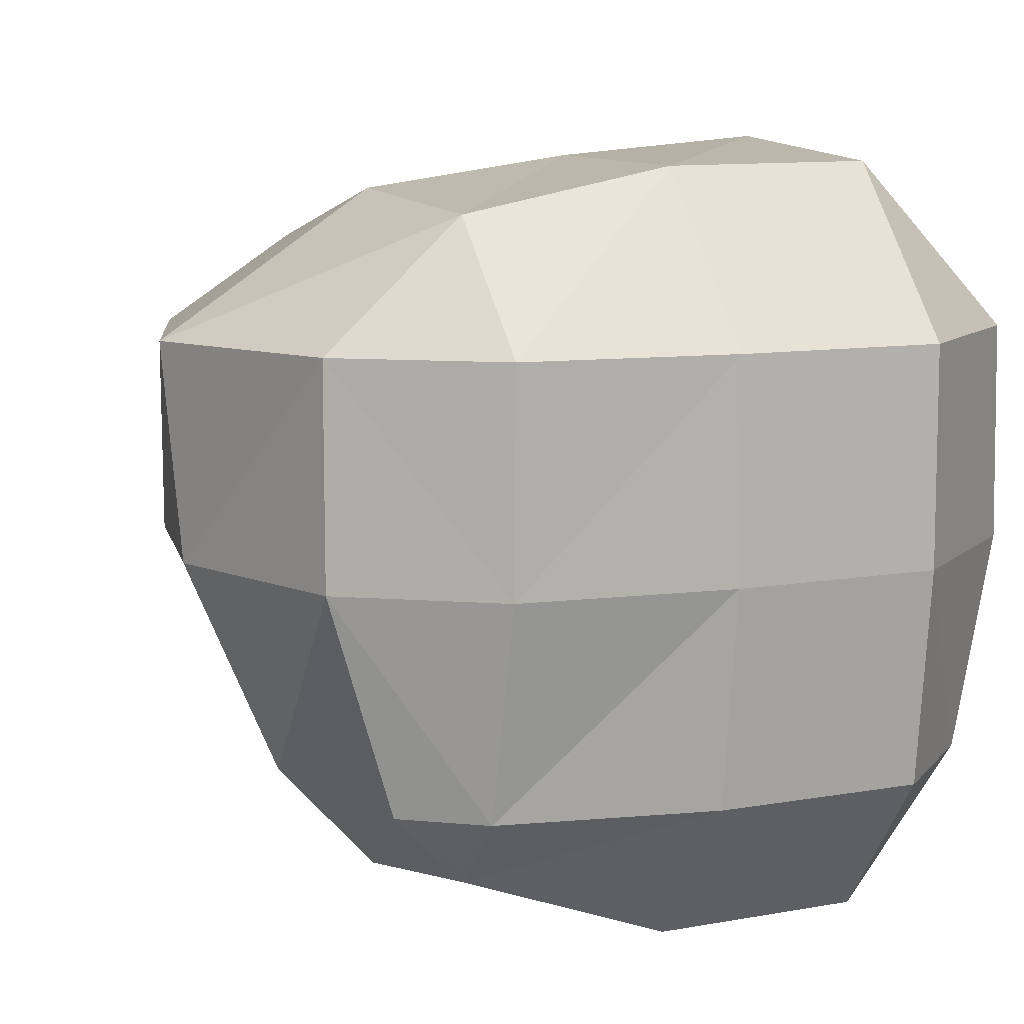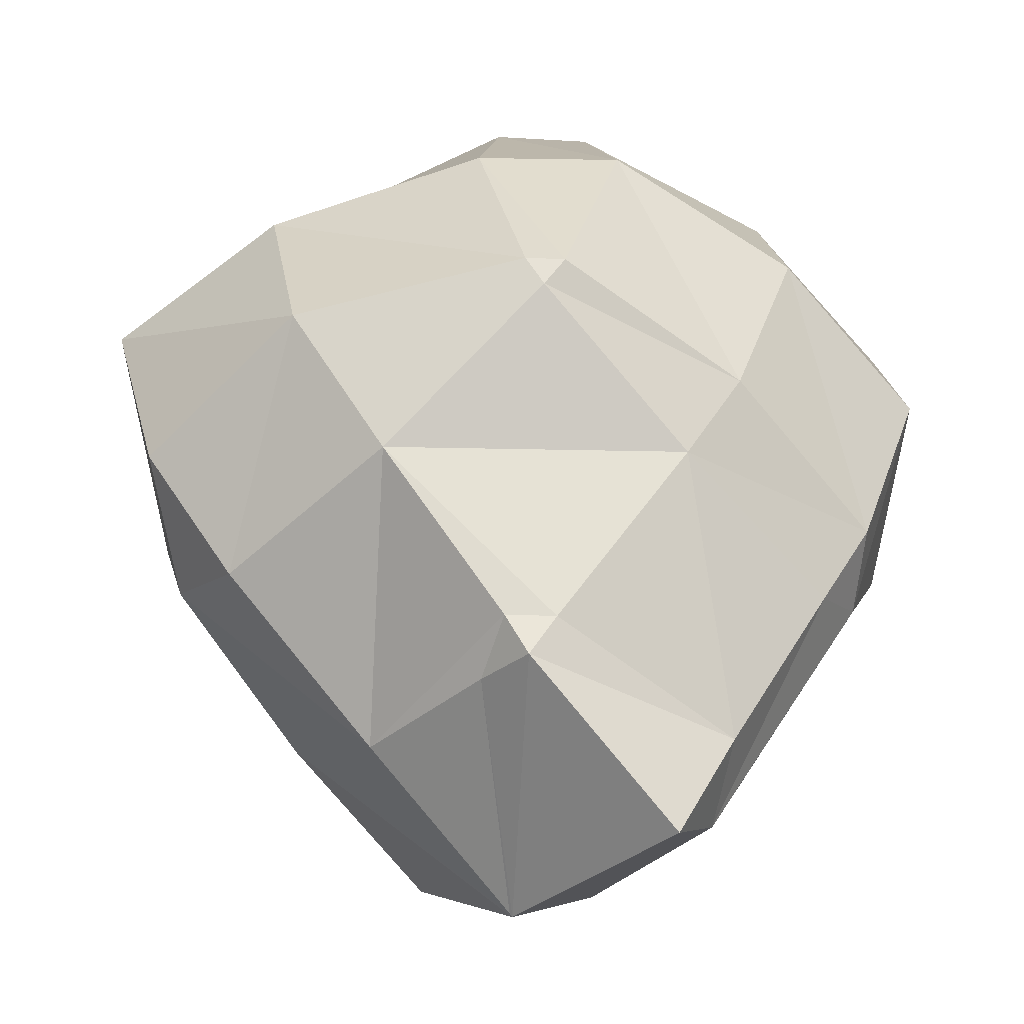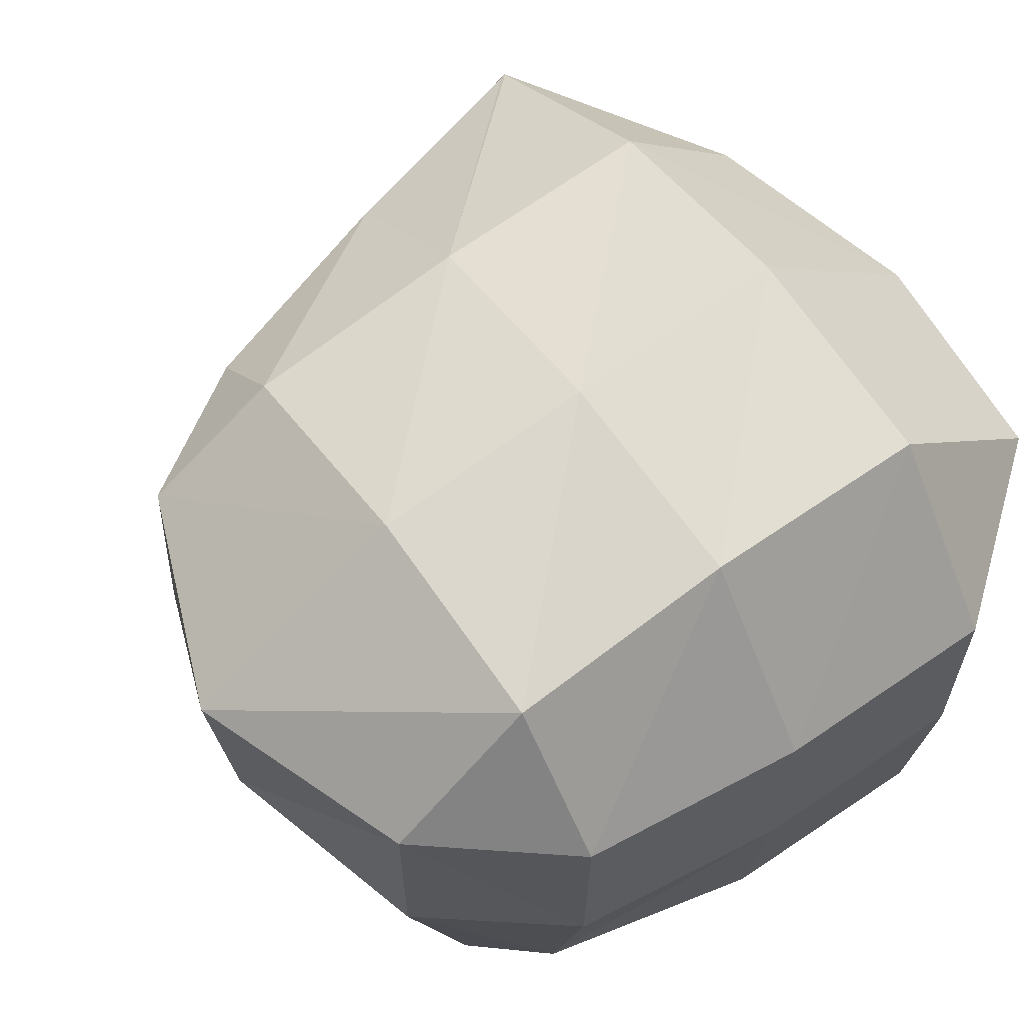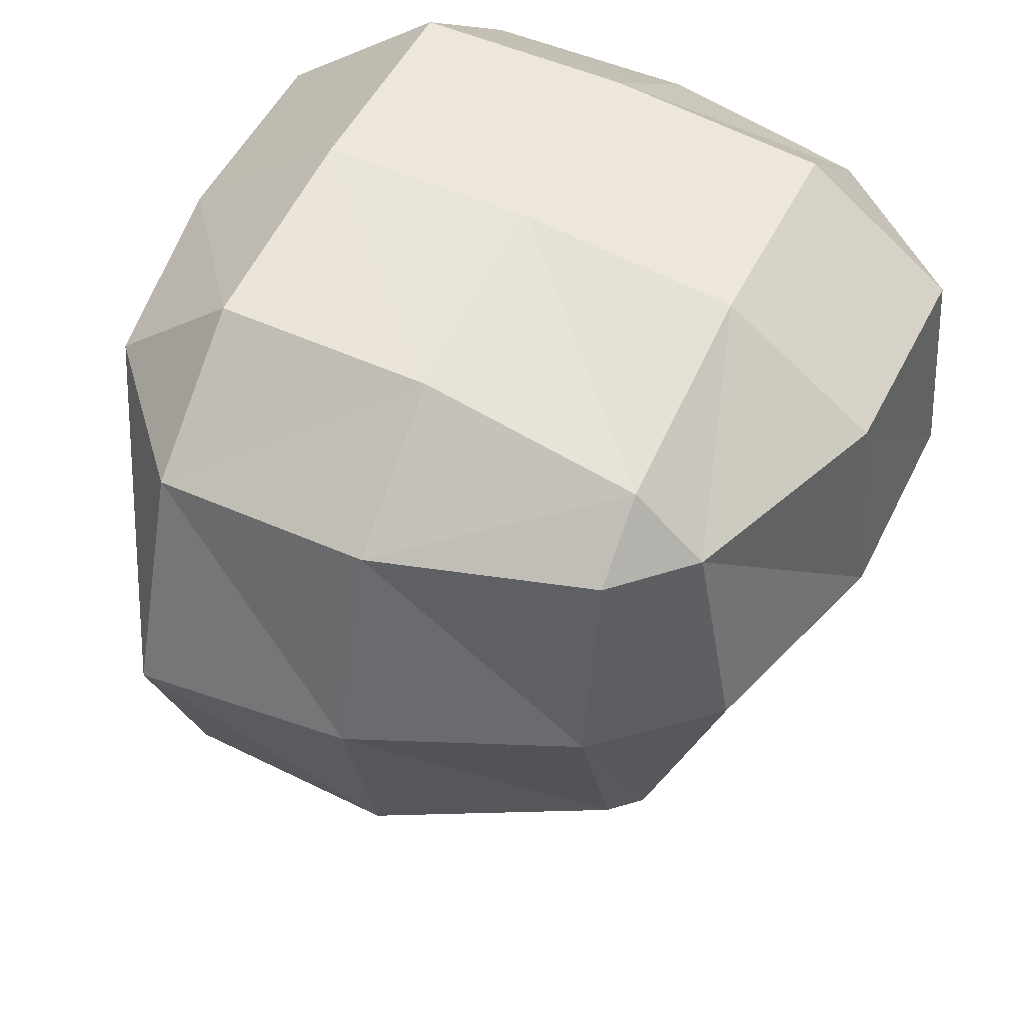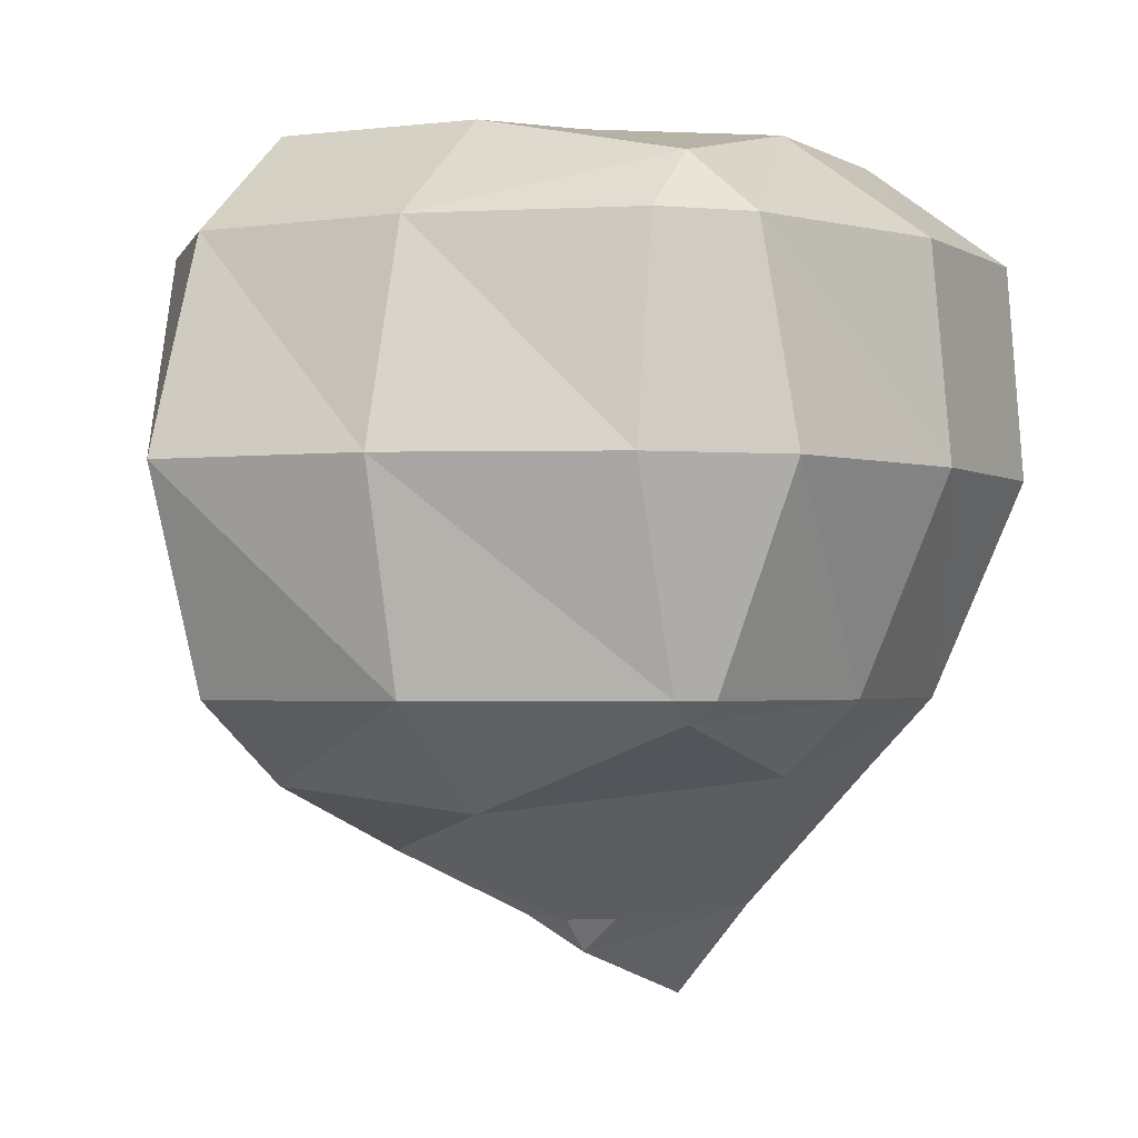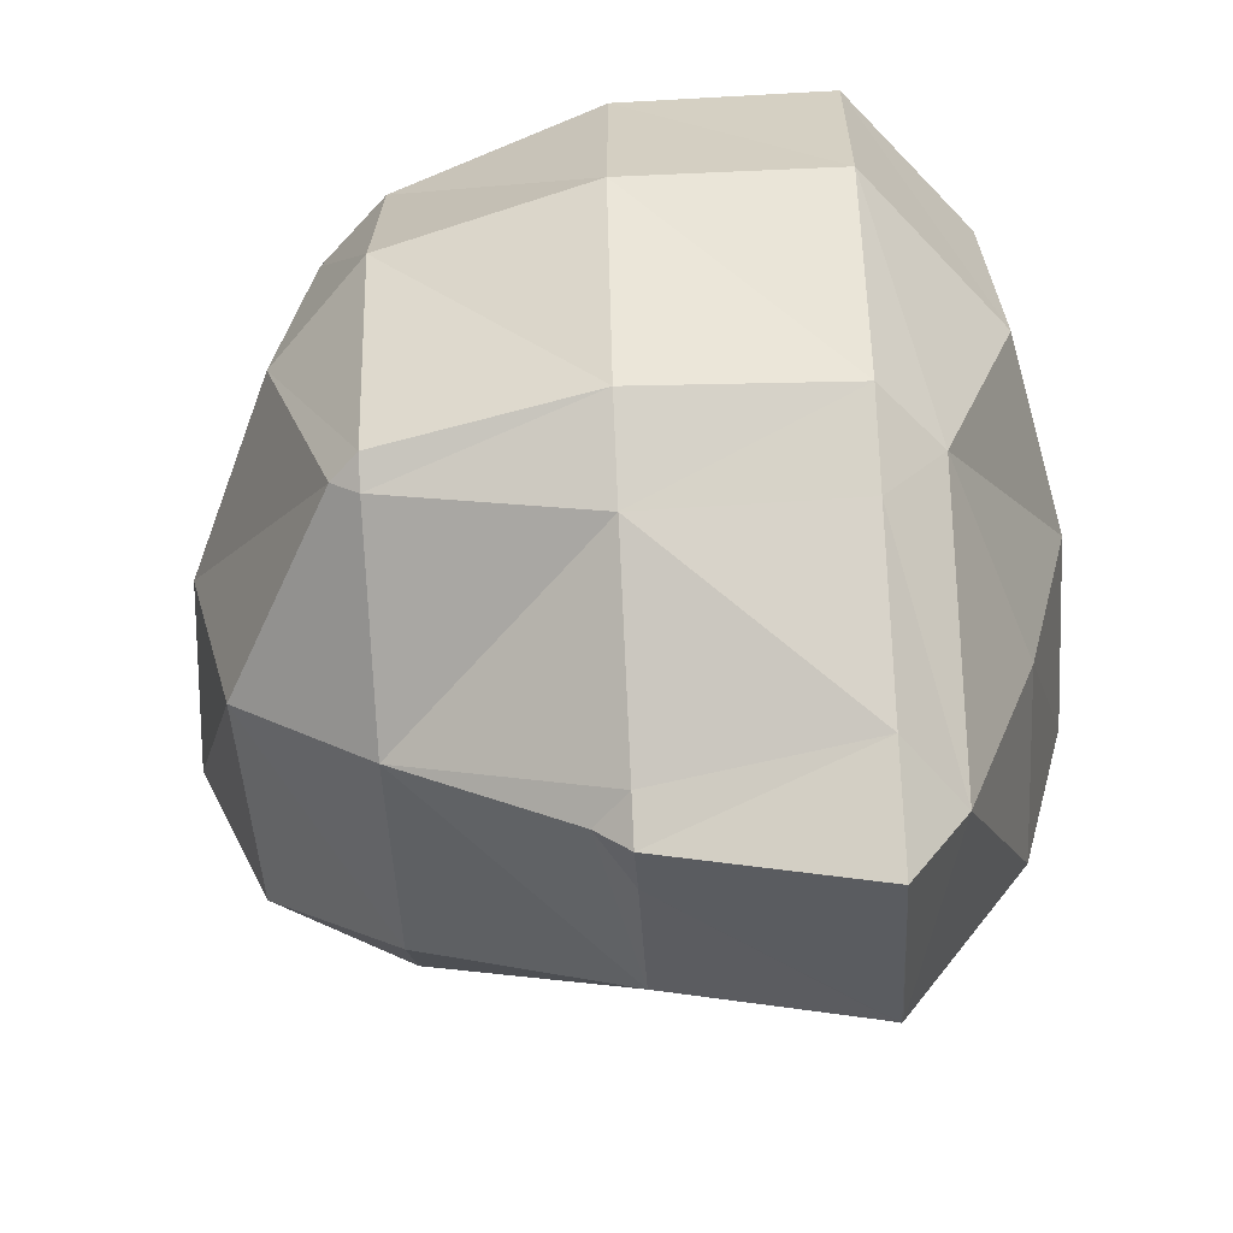
<metadata>
{"format":"obj","ext":"obj","renderer":"f3d","projection":"perspective","resolution":1024,"background":"white","views":[{"elev":9.2,"azim":153.7,"up":"+Z"},{"elev":-69.7,"azim":132.0,"up":"+Y"},{"elev":63.5,"azim":145.1,"up":"+Z"},{"elev":50.6,"azim":116.0,"up":"+Y"},{"elev":-2.1,"azim":117.7,"up":"+Y"},{"elev":-58.4,"azim":-176.6,"up":"+Y"}]}
</metadata>
<code>
o Area_Cube
v -0.07015 3.521 0.07136
v -0.07143 3.521 0.07015
v -0.07015 3.52 0.07015
v -0.06641 3.521 0.07015
v -0.1246 3.521 -0.1294
v -0.07015 3.433 -0.1294
v 0.1294 3.521 -0.07129
v 0.1294 3.49 -0.1294
v 0.1621 3.521 -0.1294
v -0.07015 3.521 -0.2031
v 0.1294 3.521 -0.1636
v -0.07015 3.721 0.1955
v -0.1916 3.721 0.07015
v 0.1294 3.721 0.1815
v 0.1294 3.577 0.07015
v 0.3289 3.721 0.1478
v 0.3289 3.644 0.07015
v 0.4502 3.721 0.07015
v -0.1942 3.721 -0.1294
v 0.3289 3.623 -0.1294
v 0.4597 3.721 -0.1294
v -0.1257 3.721 -0.3289
v -0.07015 3.655 -0.3289
v 0.1294 3.652 -0.3289
v 0.3289 3.701 -0.3289
v 0.3549 3.721 -0.3289
v -0.07015 3.721 -0.3926
v 0.1294 3.721 -0.4
v 0.3289 3.721 -0.3556
v -0.07015 3.92 0.2431
v -0.2421 3.92 0.07015
v 0.1294 3.92 0.2272
v 0.3289 3.92 0.2001
v 0.5282 3.92 0.07015
v -0.2419 3.92 -0.1294
v 0.5103 3.92 -0.1294
v -0.1962 3.92 -0.3289
v 0.4228 3.92 -0.3289
v -0.07015 3.92 -0.4832
v 0.1294 3.92 -0.4858
v 0.3289 3.92 -0.4301
v -0.07015 4.12 0.2244
v -0.2243 4.12 0.07015
v 0.1294 4.12 0.2226
v 0.3289 4.12 0.1847
v 0.4557 4.12 0.07015
v -0.227 4.12 -0.1294
v 0.4552 4.12 -0.1294
v -0.185 4.12 -0.3289
v 0.3947 4.12 -0.3289
v -0.07015 4.12 -0.4679
v 0.1294 4.12 -0.4681
v 0.3289 4.12 -0.3942
v -0.07015 4.245 0.07015
v 0.1294 4.245 0.07015
v 0.3289 4.222 0.07015
v -0.07015 4.245 -0.1294
v 0.1294 4.245 -0.1294
v 0.3289 4.219 -0.1294
v -0.07015 4.223 -0.3289
v 0.1294 4.222 -0.3289
v 0.3289 4.177 -0.3289
f 3 1 2
f 1 3 4
f 6 3 2
f 5 6 2
f 7 4 3
f 7 3 8
f 8 3 6
f 7 8 9
f 6 5 10
f 8 6 10
f 11 8 10
f 9 8 11
f 1 12 13
f 2 1 13
f 4 15 14
f 4 14 1
f 1 14 12
f 15 17 16
f 14 15 16
f 16 17 18
f 2 13 5
f 13 19 5
f 4 7 15
f 9 15 7
f 9 20 15
f 20 17 15
f 21 18 17
f 20 21 17
f 23 10 5
f 23 5 22
f 22 5 19
f 10 24 11
f 23 24 10
f 11 20 9
f 11 24 20
f 24 25 20
f 26 21 20
f 25 26 20
f 23 22 27
f 24 23 27
f 28 24 27
f 25 24 28
f 29 25 28
f 26 25 29
f 12 30 31
f 13 12 31
f 14 32 12
f 12 32 30
f 16 33 14
f 14 33 32
f 33 16 18
f 34 33 18
f 13 31 19
f 31 35 19
f 18 21 34
f 34 21 36
f 19 35 22
f 35 37 22
f 21 26 36
f 36 26 38
f 22 37 39
f 27 22 39
f 28 27 40
f 27 39 40
f 29 28 41
f 28 40 41
f 38 26 29
f 41 38 29
f 30 42 43
f 31 30 43
f 32 44 30
f 30 44 42
f 33 45 32
f 32 45 44
f 45 33 34
f 46 45 34
f 31 43 35
f 43 47 35
f 34 36 46
f 46 36 48
f 35 47 37
f 47 49 37
f 36 38 48
f 48 38 50
f 37 49 51
f 39 37 51
f 40 39 52
f 39 51 52
f 41 40 53
f 40 52 53
f 50 38 41
f 53 50 41
f 42 54 43
f 42 44 55
f 54 42 55
f 44 45 56
f 55 44 56
f 45 46 56
f 54 57 47
f 43 54 47
f 55 58 54
f 58 57 54
f 56 59 55
f 59 58 55
f 46 48 59
f 56 46 59
f 57 60 49
f 47 57 49
f 58 61 57
f 61 60 57
f 59 62 58
f 62 61 58
f 48 50 62
f 59 48 62
f 49 60 51
f 52 51 60
f 61 52 60
f 53 52 61
f 62 53 61
f 50 53 62

</code>
